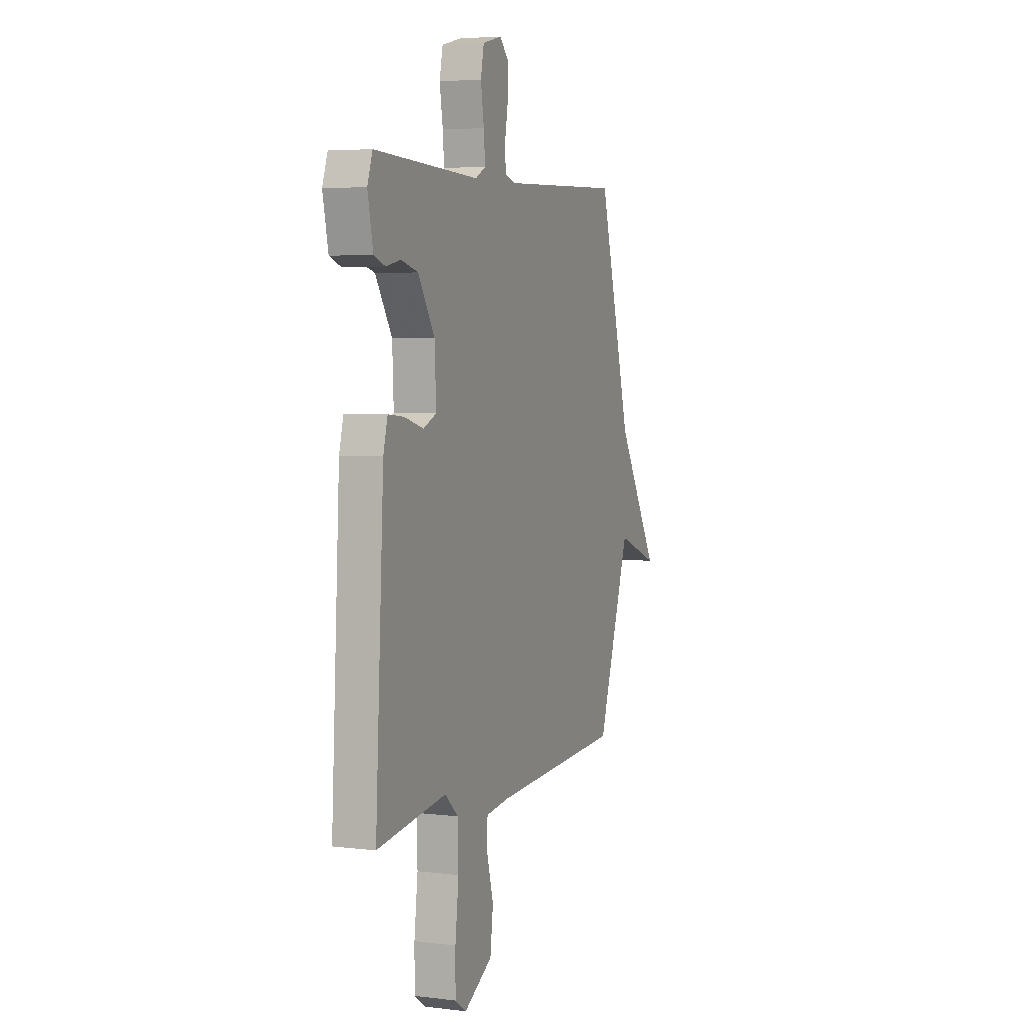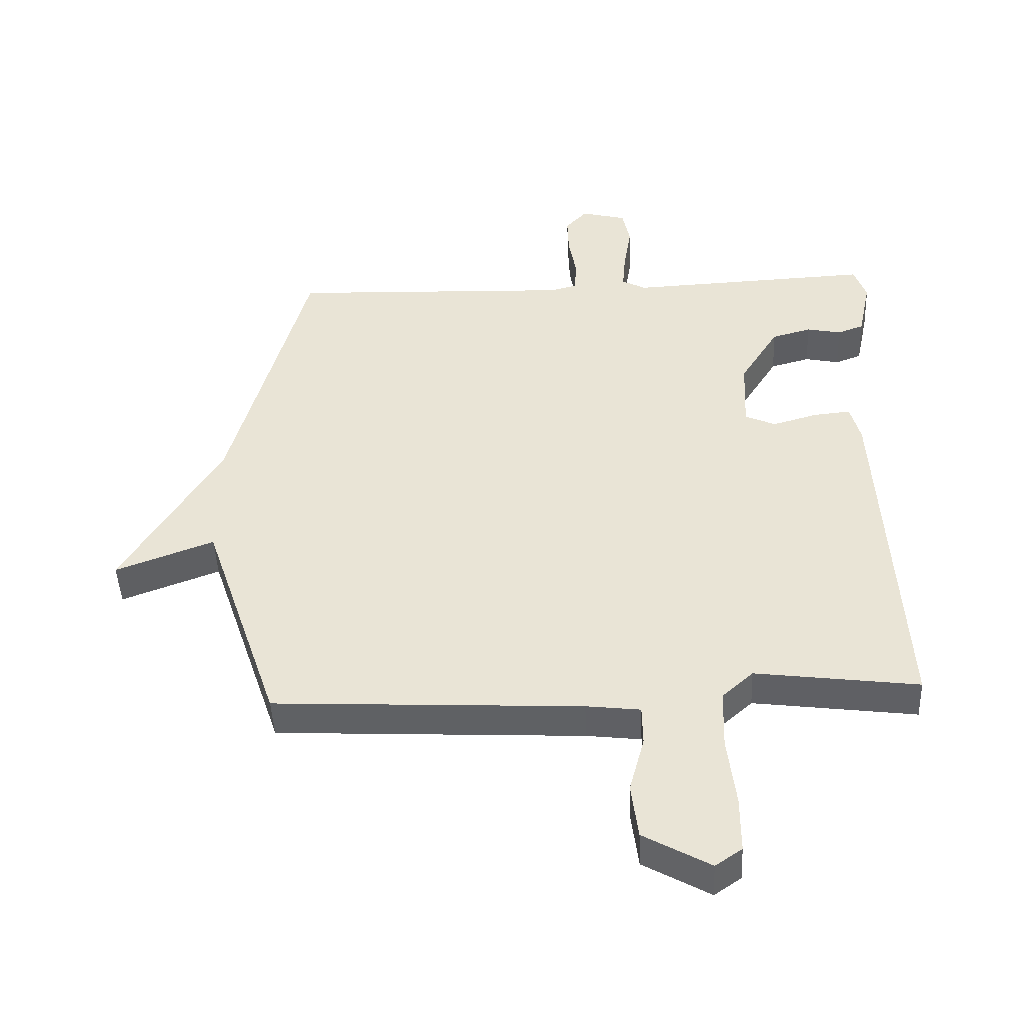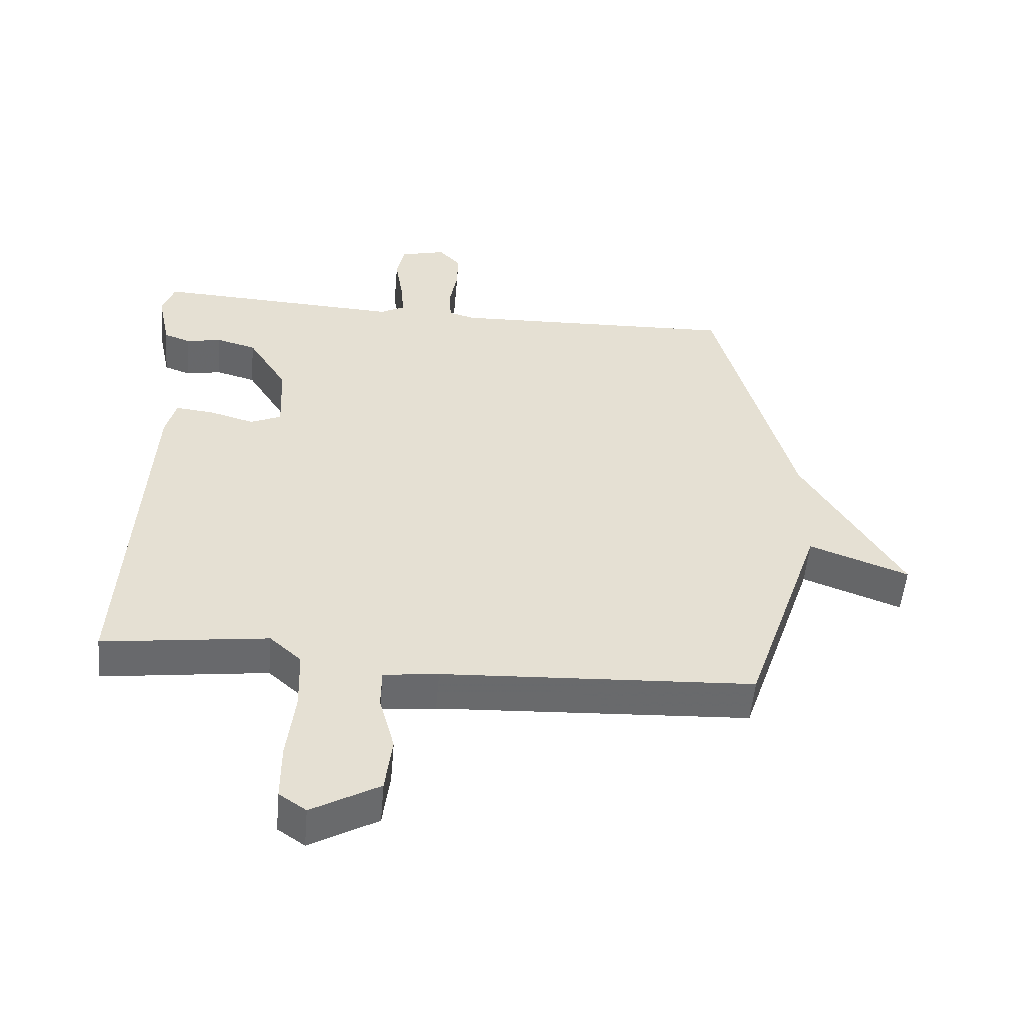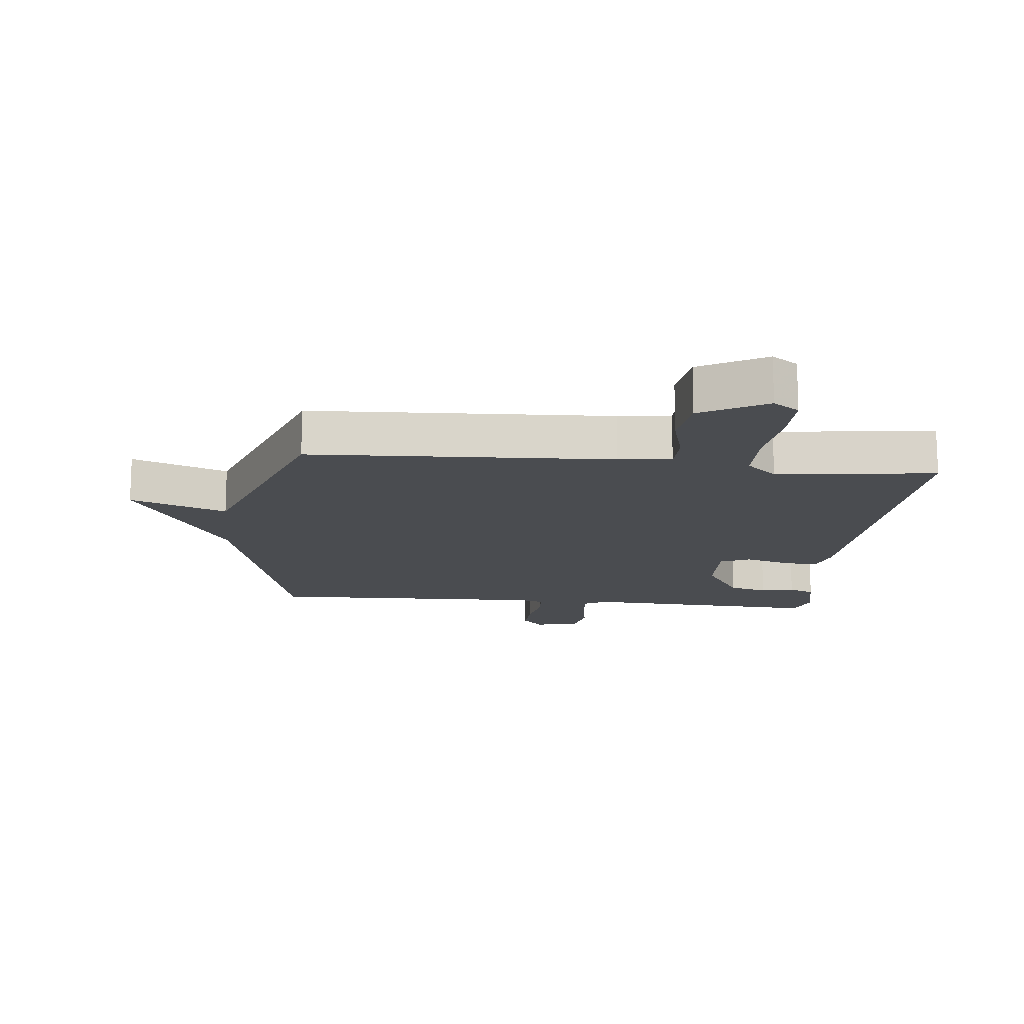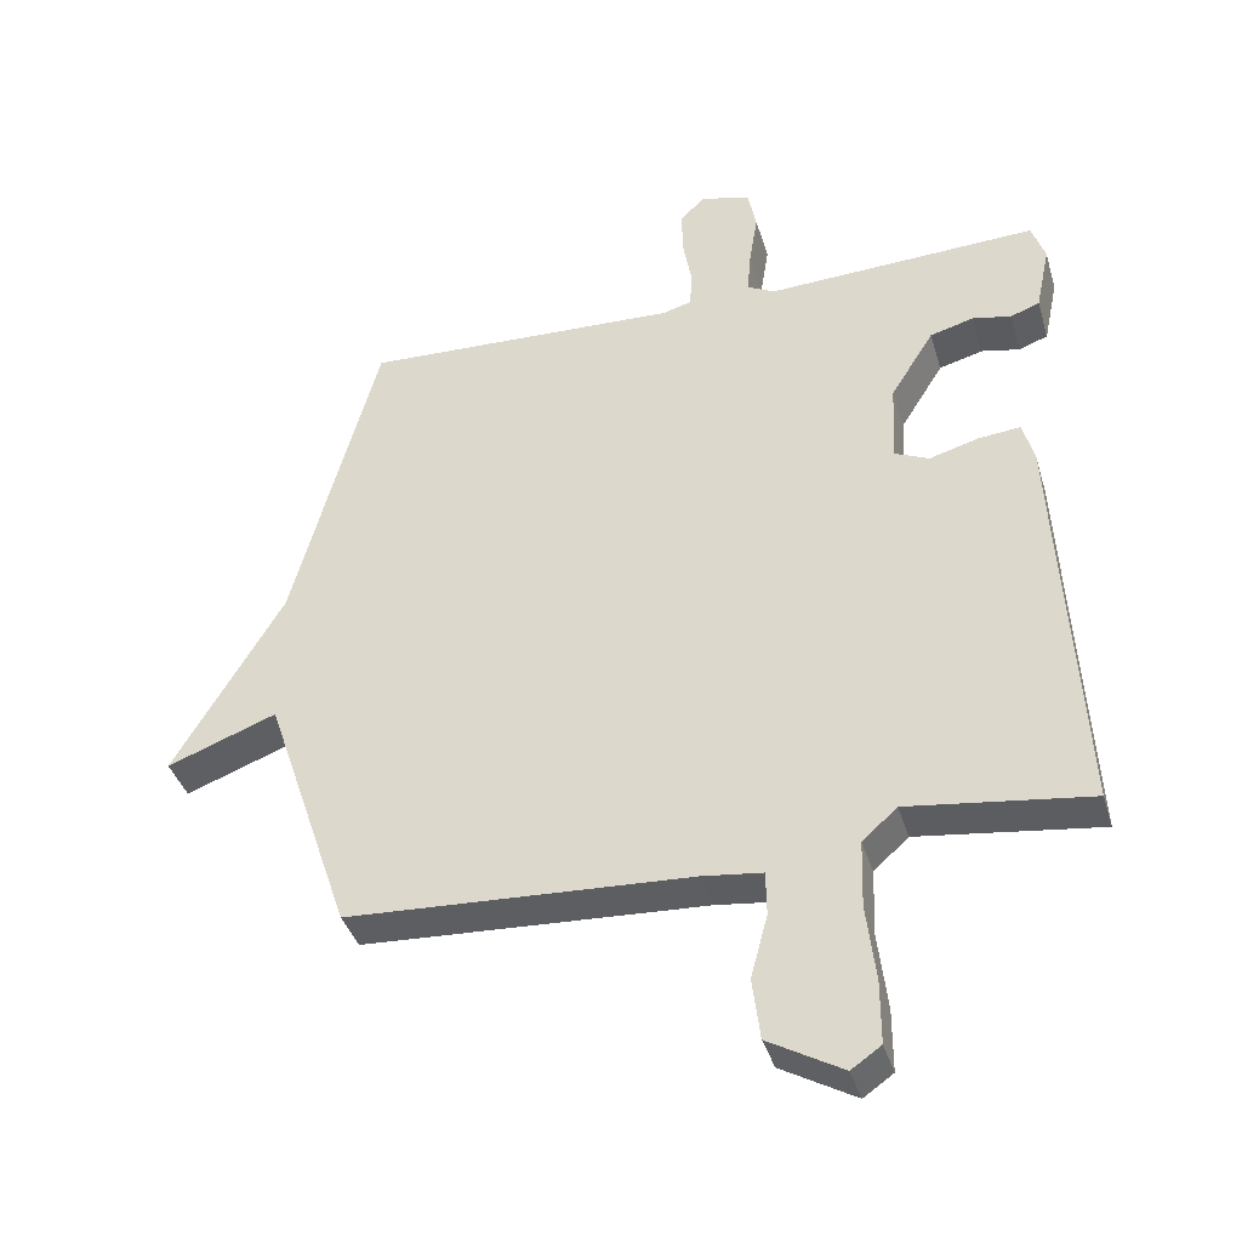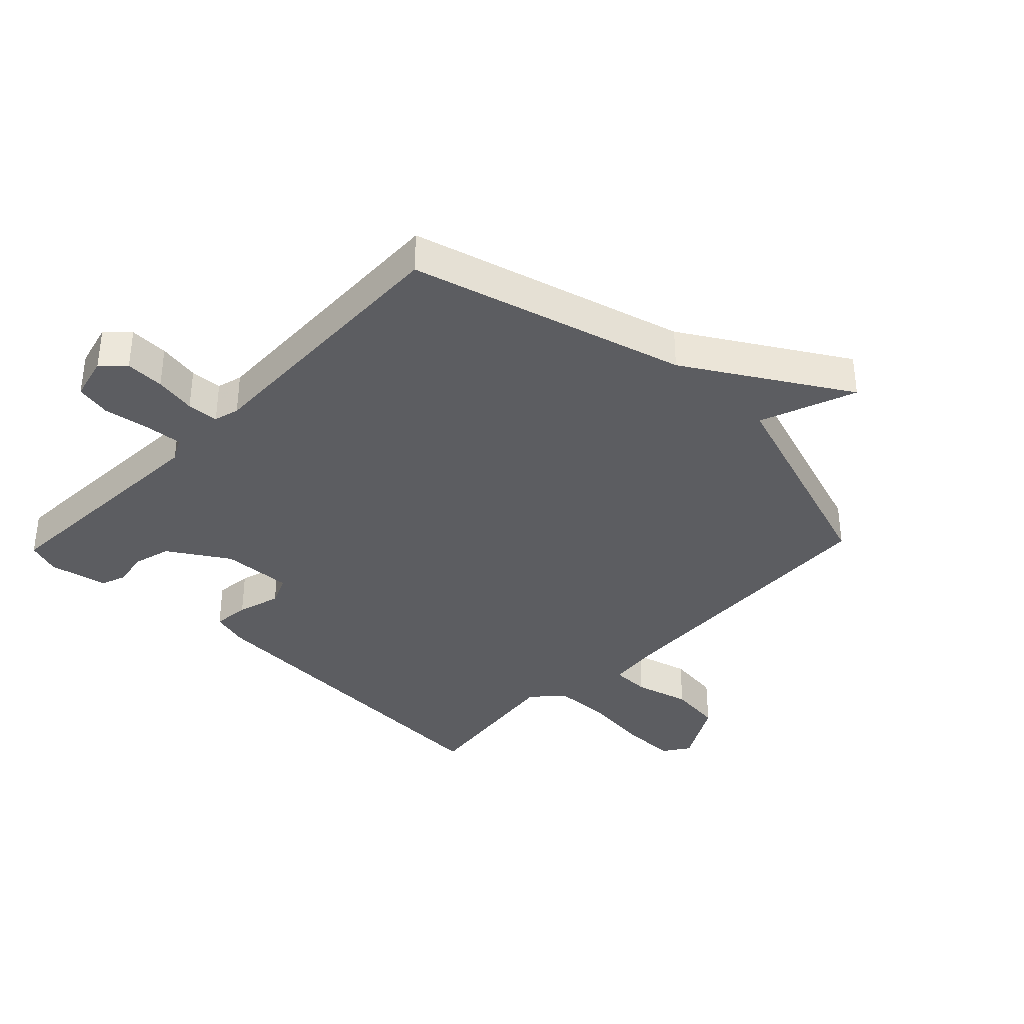
<metadata>
{"format":"obj","ext":"obj","renderer":"f3d","projection":"perspective","resolution":1024,"background":"white","views":[{"elev":4.6,"azim":-68.7,"up":"+Z"},{"elev":-45.6,"azim":-177.5,"up":"+Z"},{"elev":-52.9,"azim":-4.9,"up":"+Z"},{"elev":-14.8,"azim":173.9,"up":"+Y"},{"elev":-38.5,"azim":-163.9,"up":"+Z"},{"elev":-36.6,"azim":46.1,"up":"+Y"}]}
</metadata>
<code>
v -0.5 0.07 0.5
v -0.116 0.07 0.482
v -0.078 0.07 0.502
v -0.083 0.07 0.562
v -0.095 0.07 0.636
v -0.083 0.07 0.694
v -0.012 0.07 0.712
v 0.022 0.07 0.676
v 0.02 0.07 0.613
v 0.008 0.07 0.546
v 0.011 0.07 0.495
v 0.052 0.07 0.484
v 0.5 0.07 0.5
v 0.621 0.07 0.056
v 0.776 0.07 -0.202
v 0.621 0.07 -0.144
v 0.5 0.07 -0.5
v 0.015 0.07 -0.524
v -0.07 0.07 -0.534
v -0.071 0.07 -0.596
v -0.047 0.07 -0.685
v -0.058 0.07 -0.772
v -0.163 0.07 -0.831
v -0.205 0.07 -0.802
v -0.205 0.07 -0.714
v -0.192 0.07 -0.605
v -0.195 0.07 -0.511
v -0.244 0.07 -0.467
v -0.5 0.07 -0.5
v -0.469 0.07 0.066
v -0.453 0.07 0.126
v -0.394 0.07 0.12
v -0.324 0.07 0.1
v -0.276 0.07 0.121
v -0.281 0.07 0.234
v -0.342 0.07 0.331
v -0.404 0.07 0.348
v -0.458 0.07 0.337
v -0.499 0.07 0.352
v -0.519 0.07 0.446
v -0.5 0 0.5
v -0.116 0 0.482
v -0.078 0 0.502
v -0.083 0 0.562
v -0.095 0 0.636
v -0.083 0 0.694
v -0.012 0 0.712
v 0.022 0 0.676
v 0.02 0 0.613
v 0.008 0 0.546
v 0.011 0 0.495
v 0.052 0 0.484
v 0.5 0 0.5
v 0.621 0 0.056
v 0.776 0 -0.202
v 0.621 0 -0.144
v 0.5 0 -0.5
v 0.015 0 -0.524
v -0.07 0 -0.534
v -0.071 0 -0.596
v -0.047 0 -0.685
v -0.058 0 -0.772
v -0.163 0 -0.831
v -0.205 0 -0.802
v -0.205 0 -0.714
v -0.192 0 -0.605
v -0.195 0 -0.511
v -0.244 0 -0.467
v -0.5 0 -0.5
v -0.469 0 0.066
v -0.453 0 0.126
v -0.394 0 0.12
v -0.324 0 0.1
v -0.276 0 0.121
v -0.281 0 0.234
v -0.342 0 0.331
v -0.404 0 0.348
v -0.458 0 0.337
v -0.499 0 0.352
v -0.519 0 0.446
f 40 1 2
f 39 40 2
f 38 39 2
f 37 38 2
f 36 37 2
f 35 36 2 3
f 34 35 3
f 31 32 33
f 30 31 33
f 29 30 33
f 28 29 33
f 27 28 33 34
f 24 25 26
f 23 24 26
f 22 23 26
f 21 22 26
f 20 21 26
f 19 20 26 27
f 27 34 3
f 19 27 3
f 18 19 3
f 14 15 16
f 16 17 18
f 14 16 18
f 13 14 18
f 12 13 18
f 8 9 10
f 7 8 10
f 6 7 10
f 5 6 10
f 4 5 10
f 4 10 11
f 3 4 11
f 3 11 12 18
f 42 41 80
f 42 80 79
f 42 79 78
f 42 78 77
f 42 77 76
f 43 42 76 75
f 43 75 74
f 73 72 71
f 73 71 70
f 73 70 69
f 73 69 68
f 74 73 68 67
f 66 65 64
f 66 64 63
f 66 63 62
f 66 62 61
f 66 61 60
f 67 66 60 59
f 43 74 67
f 43 67 59
f 43 59 58
f 56 55 54
f 58 57 56
f 58 56 54
f 58 54 53
f 58 53 52
f 50 49 48
f 50 48 47
f 50 47 46
f 50 46 45
f 50 45 44
f 51 50 44
f 51 44 43
f 58 52 51 43
f 1 41 42 2
f 2 42 43 3
f 3 43 44 4
f 4 44 45 5
f 5 45 46 6
f 6 46 47 7
f 7 47 48 8
f 8 48 49 9
f 9 49 50 10
f 10 50 51 11
f 11 51 52 12
f 12 52 53 13
f 13 53 54 14
f 14 54 55 15
f 15 55 56 16
f 16 56 57 17
f 17 57 58 18
f 18 58 59 19
f 19 59 60 20
f 20 60 61 21
f 21 61 62 22
f 22 62 63 23
f 23 63 64 24
f 24 64 65 25
f 25 65 66 26
f 26 66 67 27
f 27 67 68 28
f 28 68 69 29
f 29 69 70 30
f 30 70 71 31
f 31 71 72 32
f 32 72 73 33
f 33 73 74 34
f 34 74 75 35
f 35 75 76 36
f 36 76 77 37
f 37 77 78 38
f 38 78 79 39
f 39 79 80 40
f 40 80 41 1

</code>
